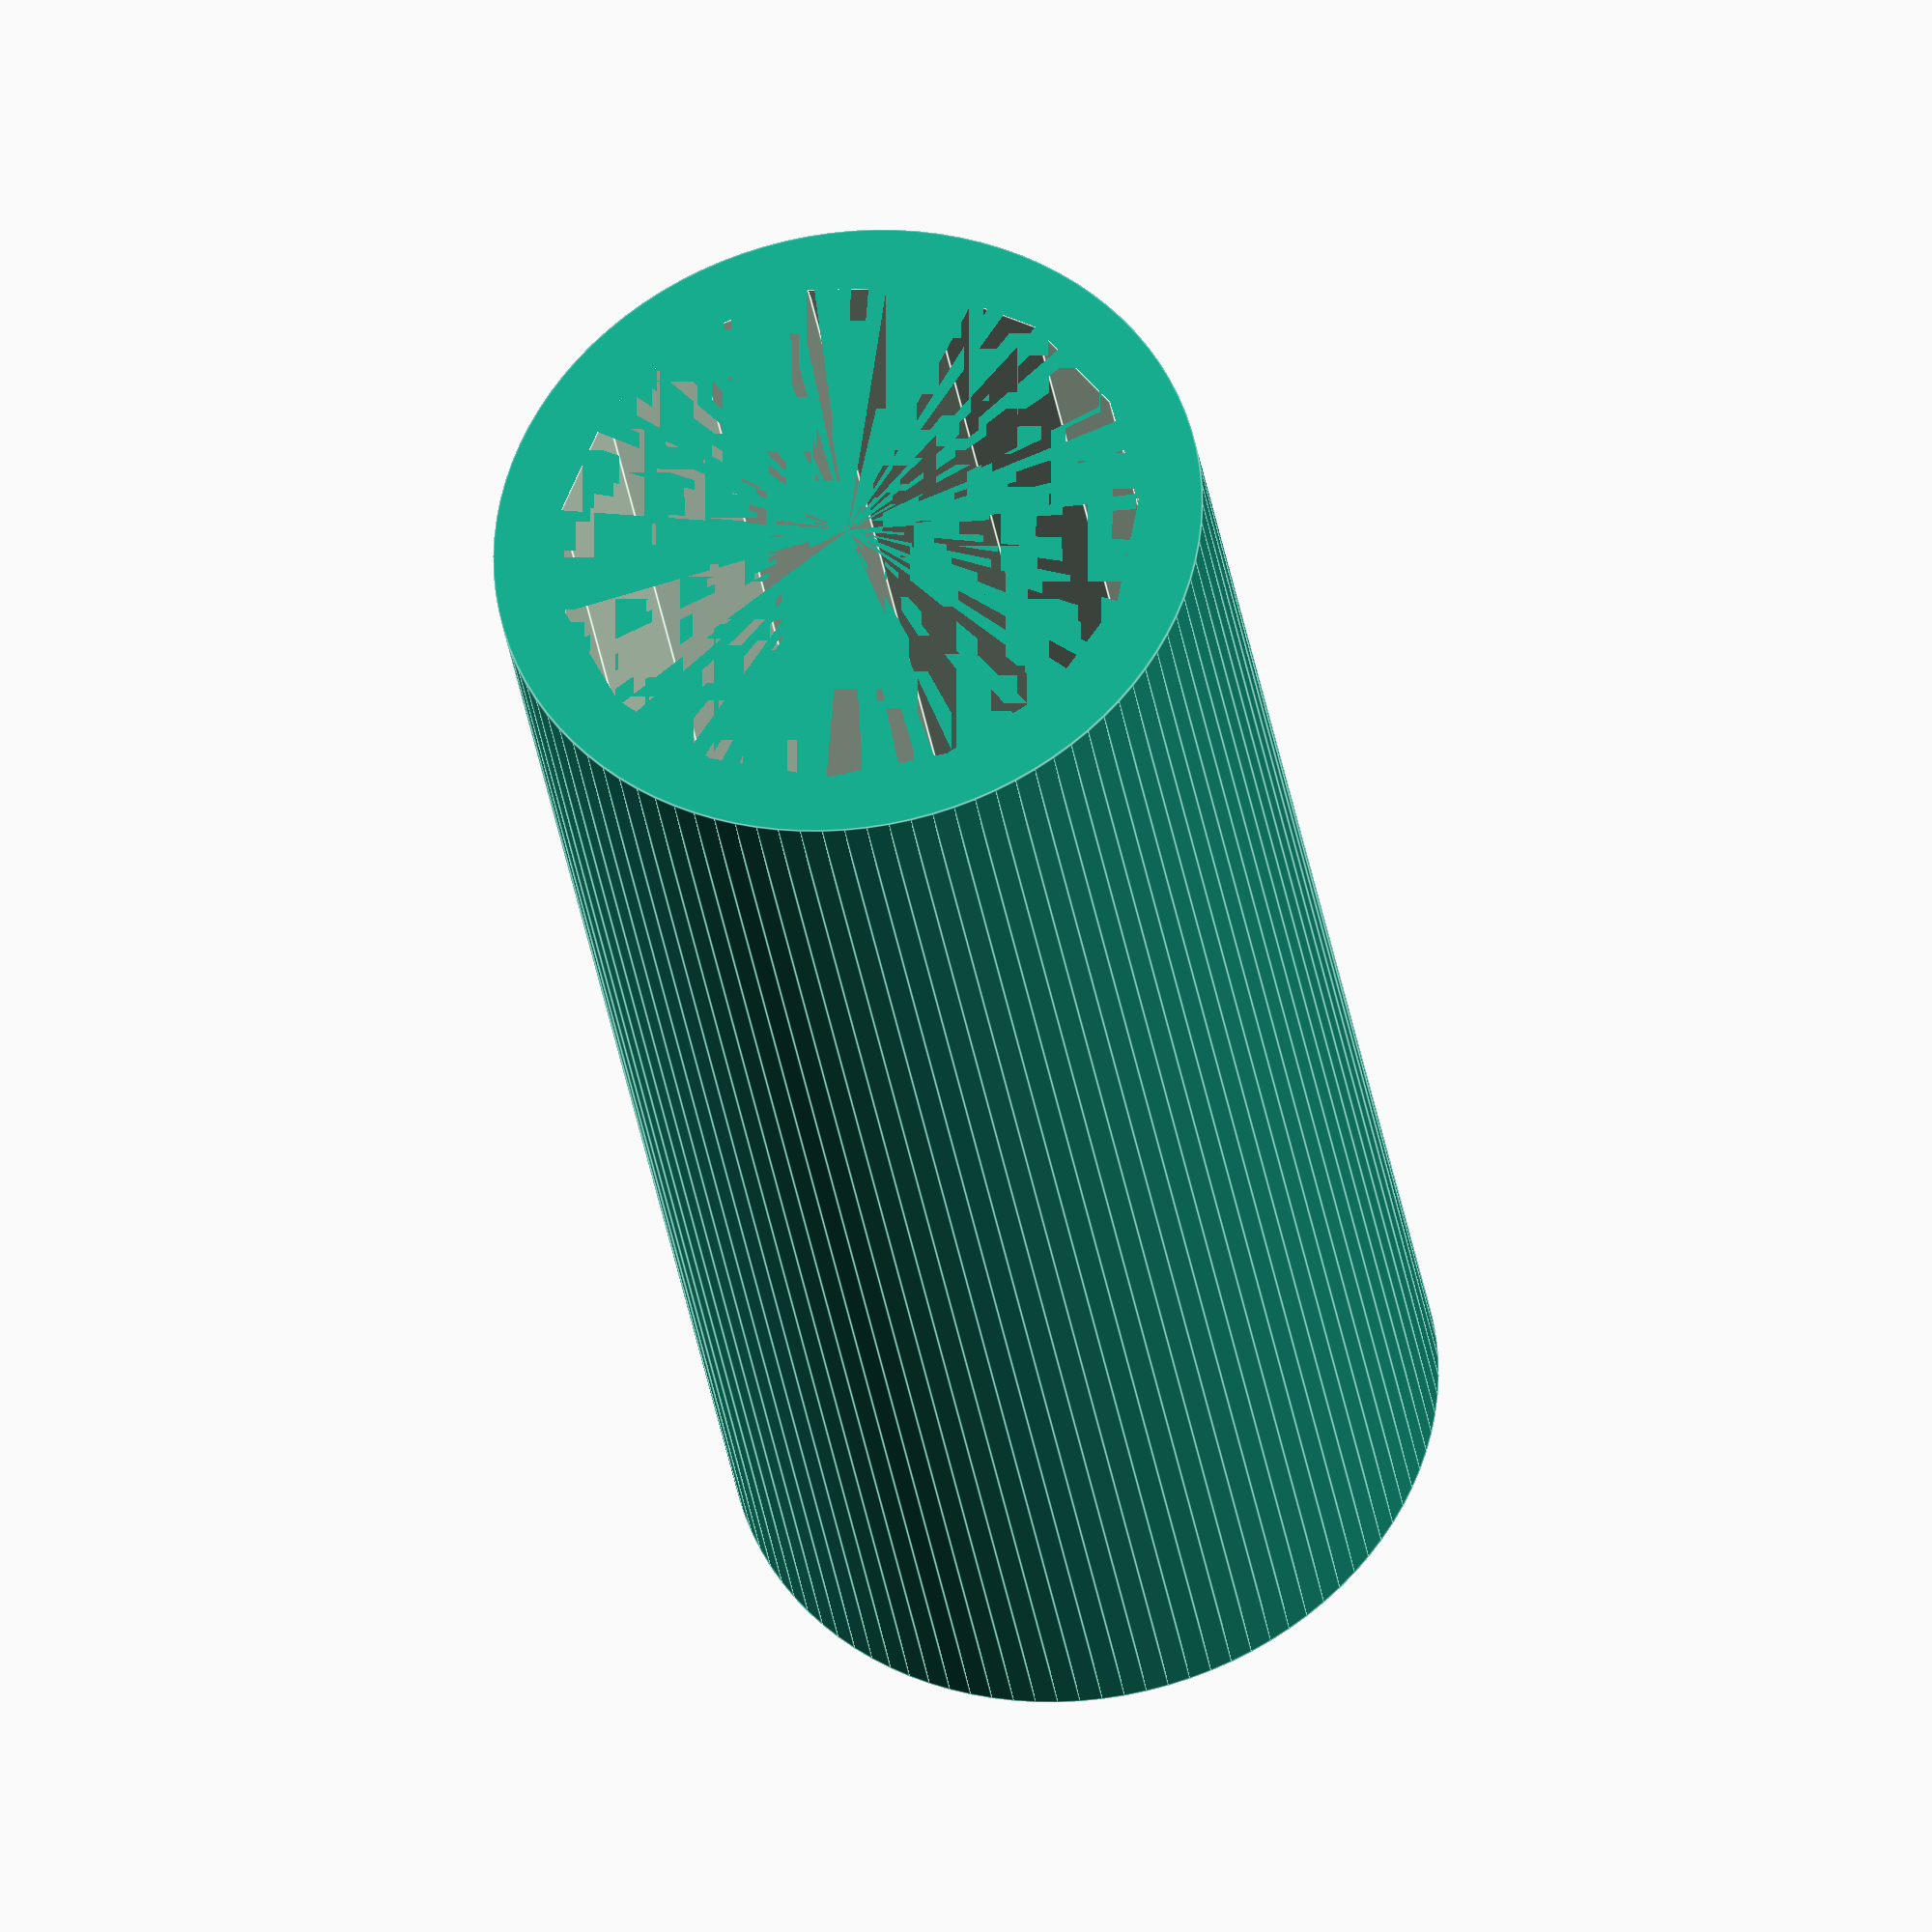
<openscad>
longitud = 25; //mm
radio_ext = 5.6; //mm
ancho = 1;		//mm
tapa= 2;
rotate([0,180,0])
difference(){
	cylinder(r=radio_ext,h=longitud,$fn=100);
	cylinder(r=(radio_ext-ancho),h=(longitud-tapa));
}

</openscad>
<views>
elev=213.4 azim=22.2 roll=171.5 proj=o view=edges
</views>
